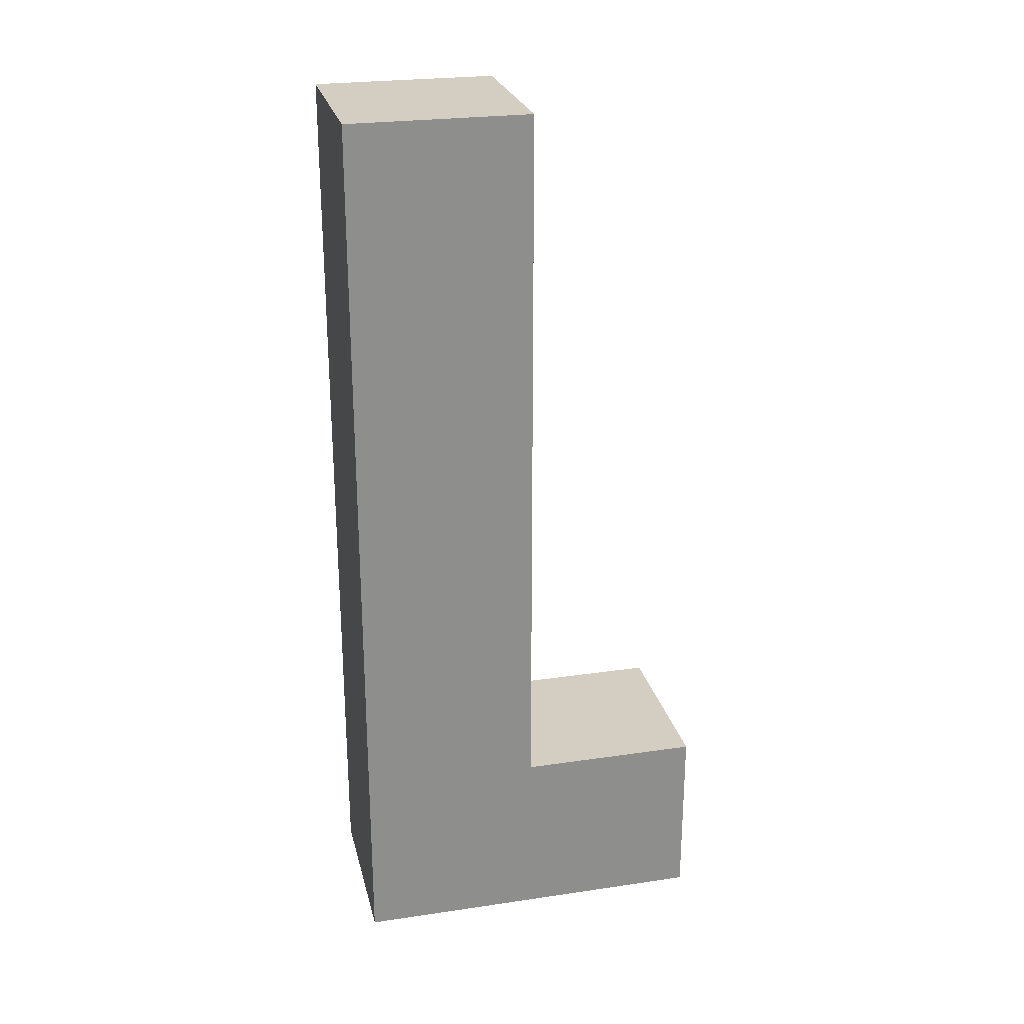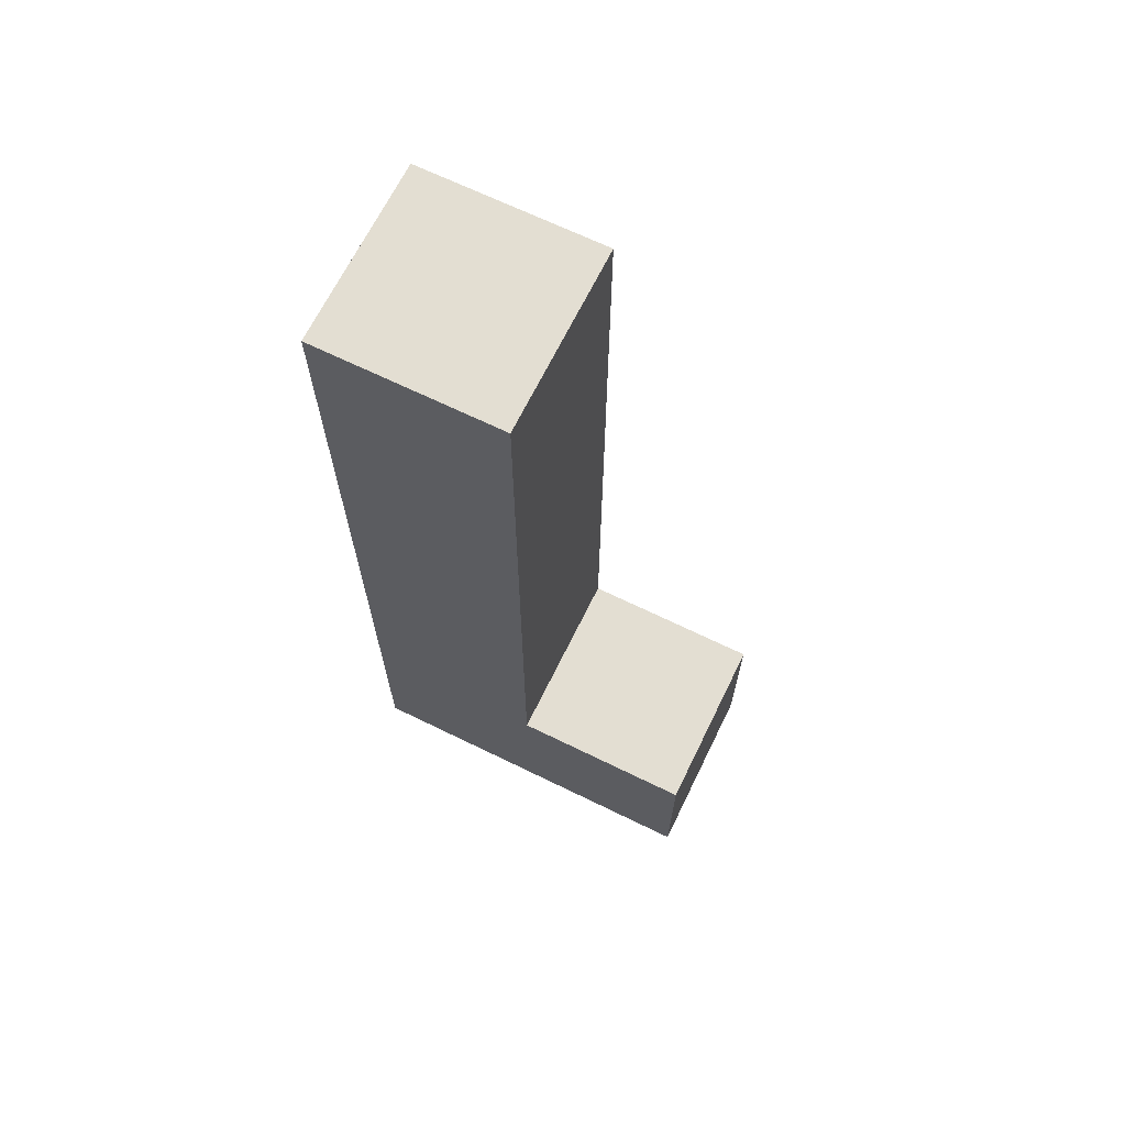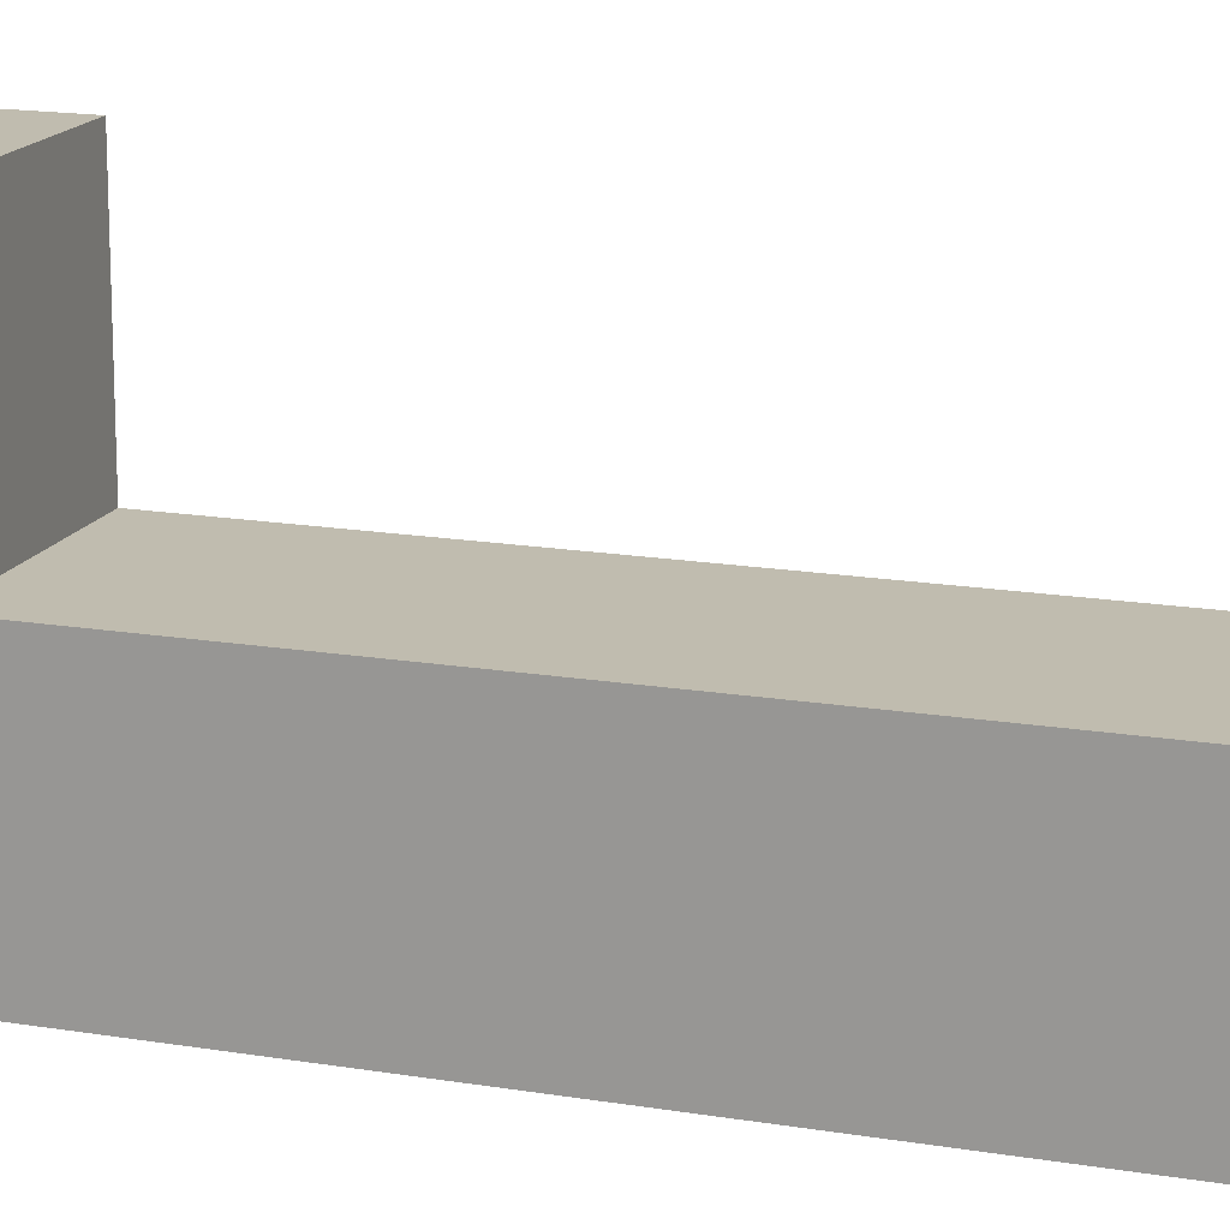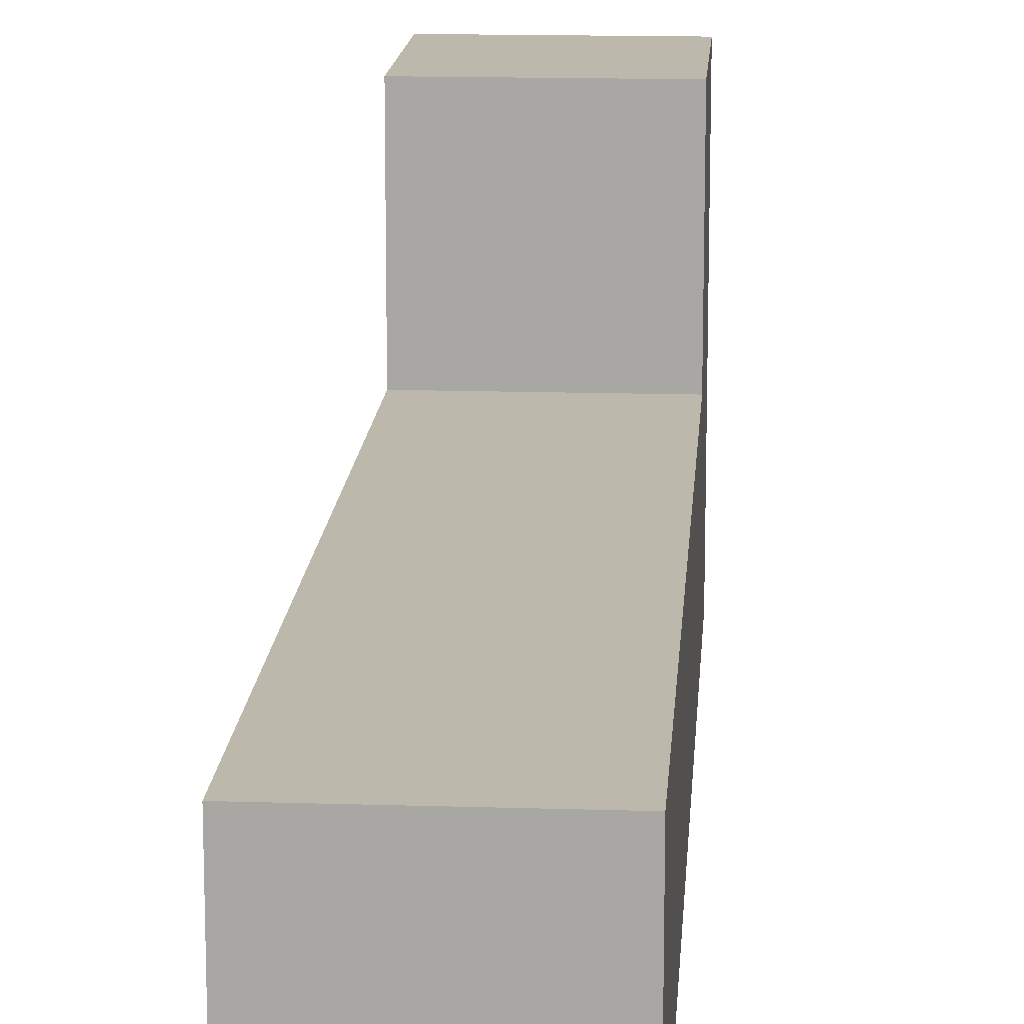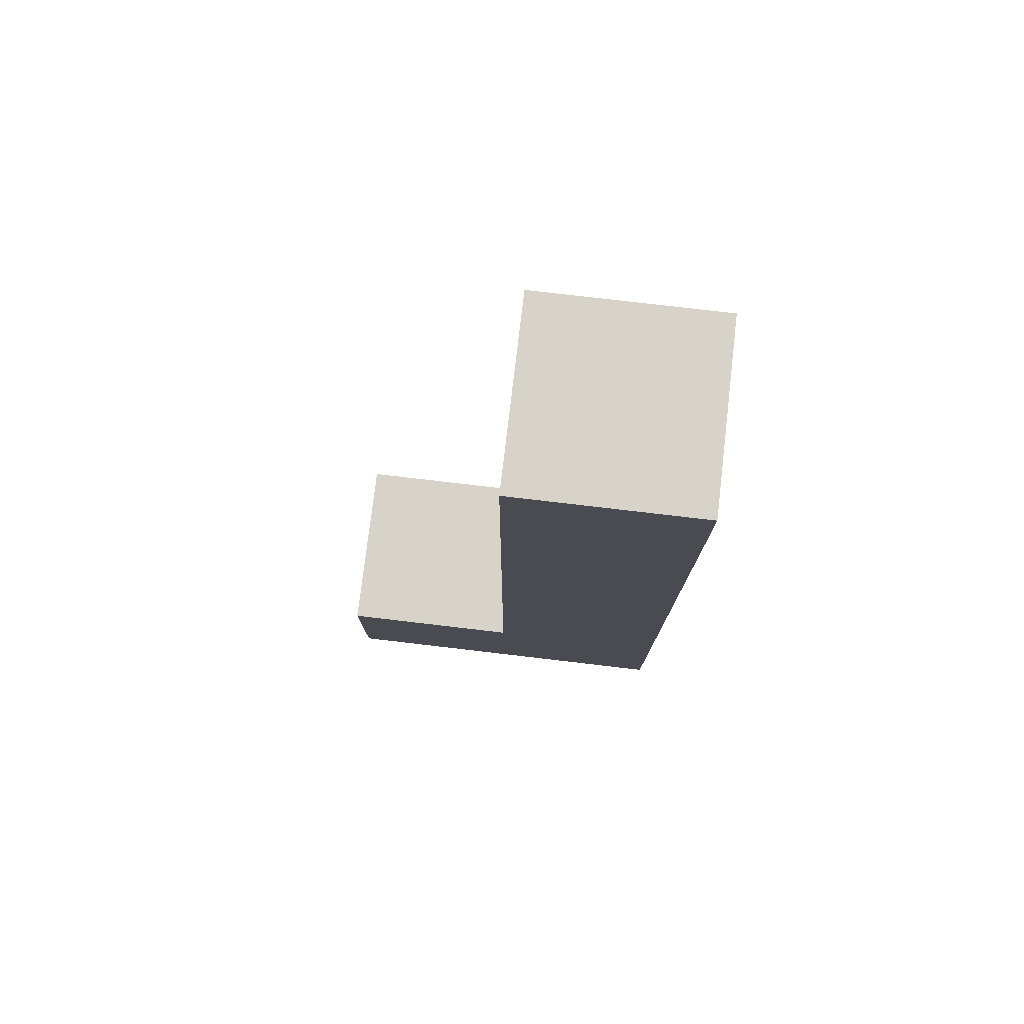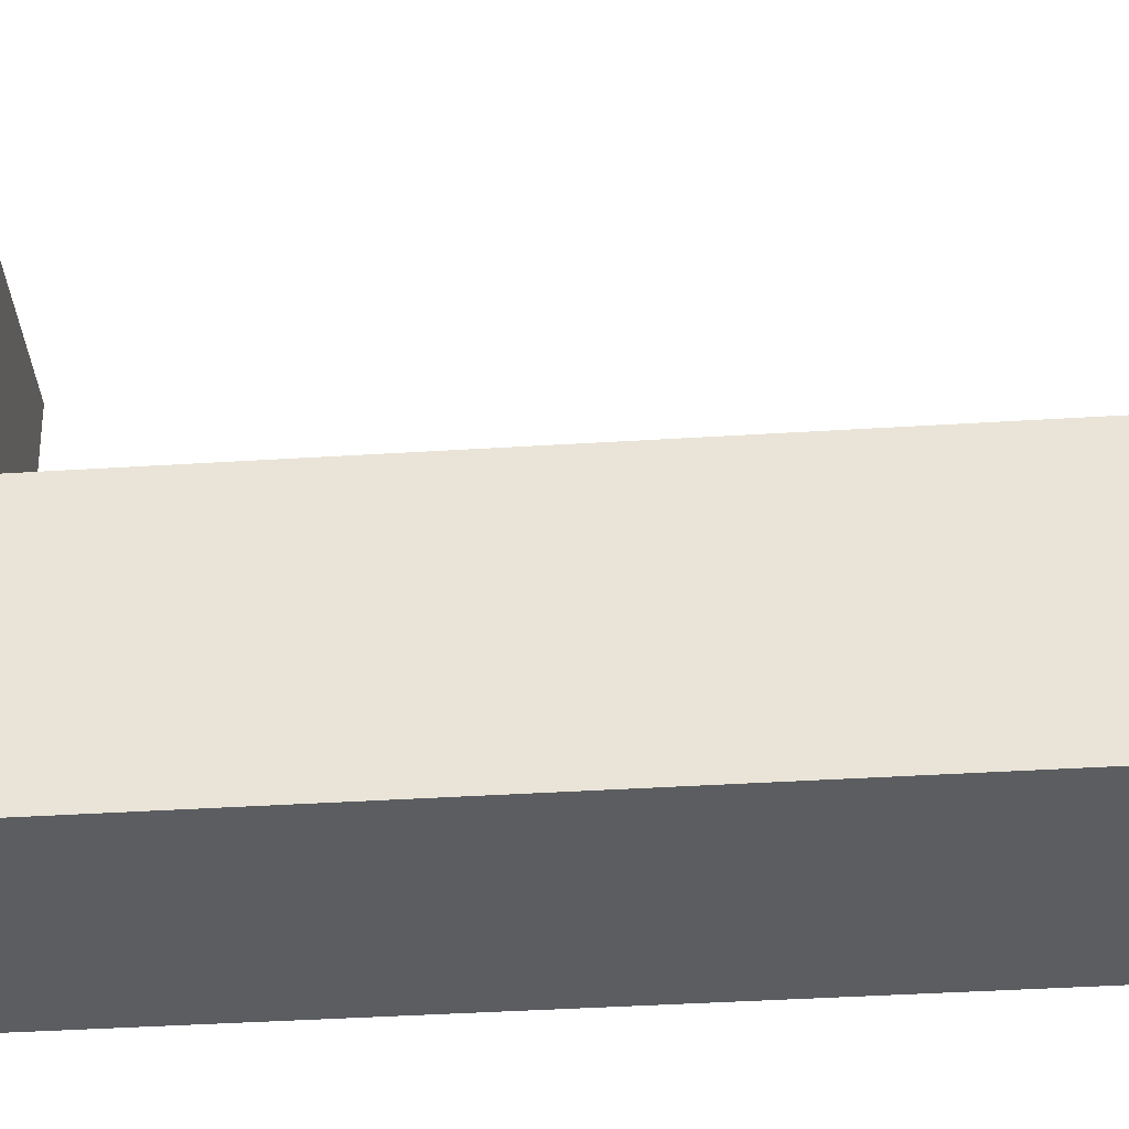
<metadata>
{"format":"obj","ext":"obj","renderer":"f3d","projection":"perspective","resolution":1024,"background":"white","views":[{"elev":25.3,"azim":-103.3,"up":"+Y"},{"elev":67.5,"azim":-63.9,"up":"+Y"},{"elev":16.3,"azim":109.1,"up":"+Z"},{"elev":14.7,"azim":-176.1,"up":"+Z"},{"elev":77.1,"azim":96.7,"up":"+Y"},{"elev":-35.6,"azim":94.9,"up":"+Z"}]}
</metadata>
<code>
g pewdie1leg
v -2 0 4
v -2 0 -4
v -2 4 4
v -2 4 -0
v -2 4 -4
v -2 20 -0
v -2 20 -4
v 2 0 4
v 2 0 -4
v 2 4 4
v 2 4 -0
v 2 4 -4
v 2 20 -0
v 2 20 -4
v -2 0 4
v -2 4 4
v 2 0 4
v 2 4 4
v -2 4 -0
v -2 20 -0
v 2 4 -0
v 2 20 -0
v -2 0 -4
v -2 4 -4
v -2 20 -4
v 2 0 -4
v 2 4 -4
v 2 20 -4
v -2 0 4
v 2 0 4
v -2 0 -4
v 2 0 -4
v -2 4 4
v 2 4 4
v -2 4 -0
v 2 4 -0
v -2 20 -0
v 2 20 -0
v -2 20 -4
v 2 20 -4
f 3 2 1
f 4 2 3
f 5 2 4
f 6 5 4
f 7 5 6
f 8 9 10
f 10 9 11
f 11 9 12
f 11 12 13
f 13 12 14
f 17 16 15
f 18 16 17
f 21 20 19
f 22 20 21
f 23 24 26
f 24 25 27
f 26 24 27
f 27 25 28
f 31 30 29
f 32 30 31
f 33 34 35
f 35 34 36
f 37 38 39
f 39 38 40

</code>
